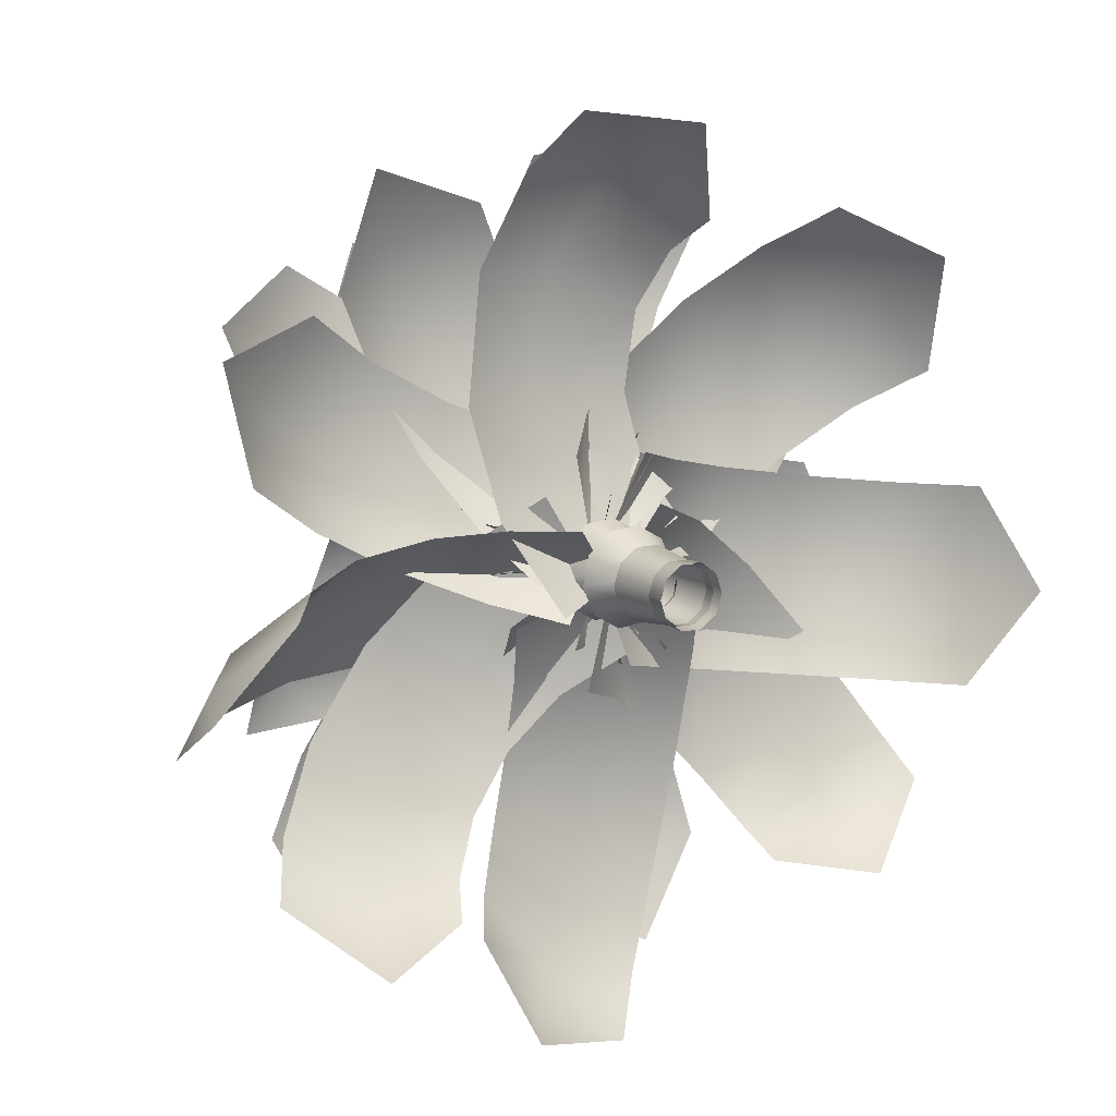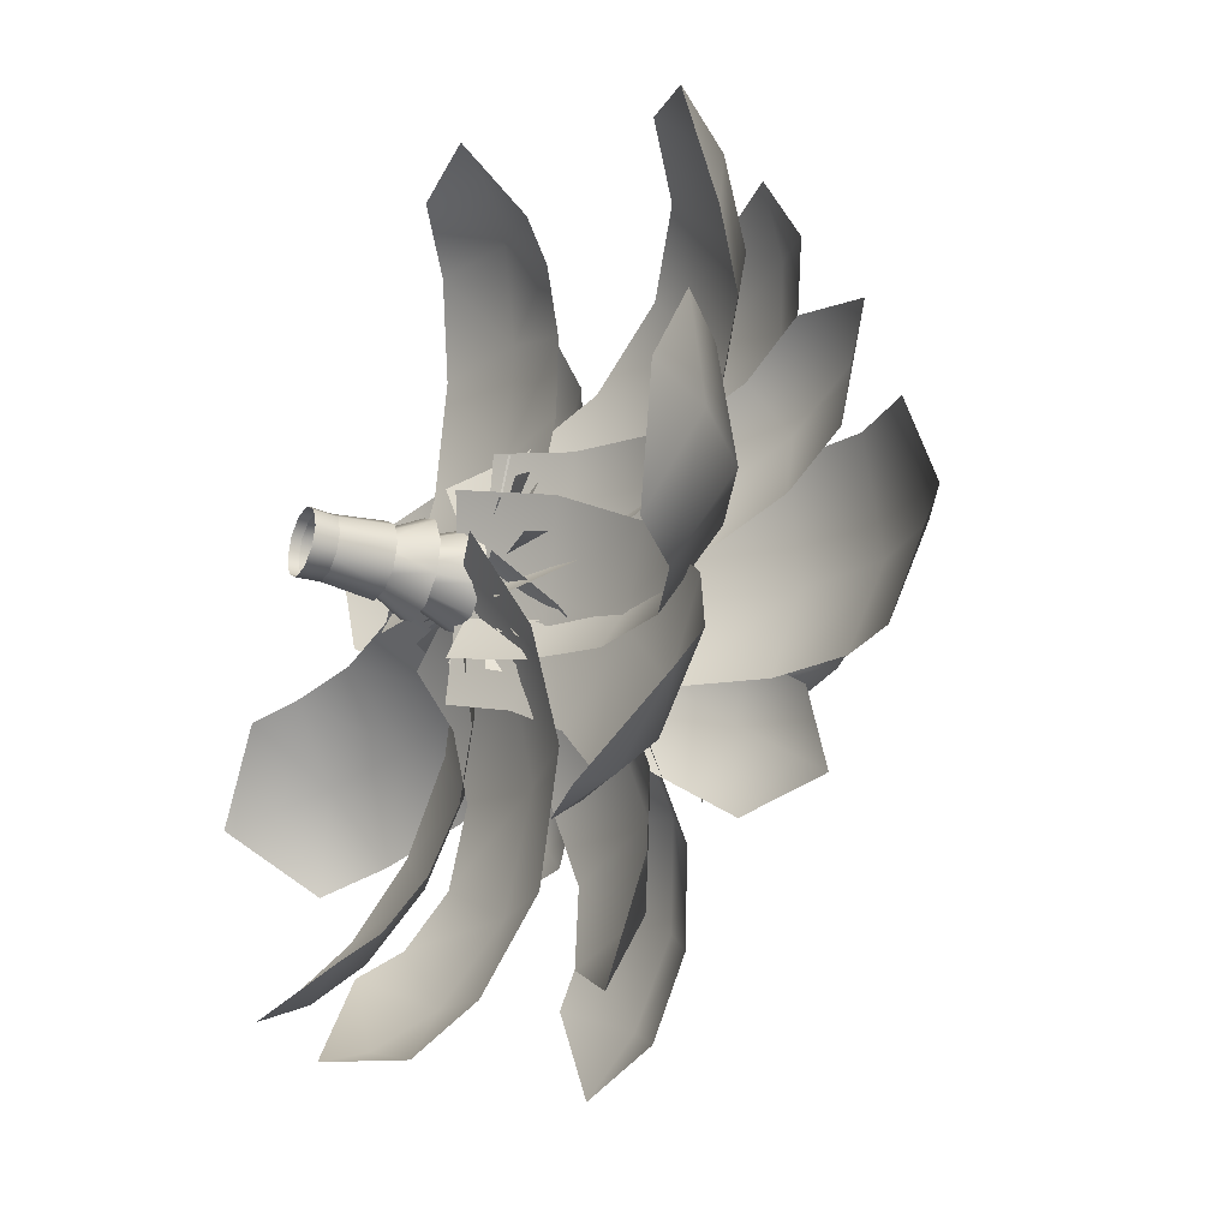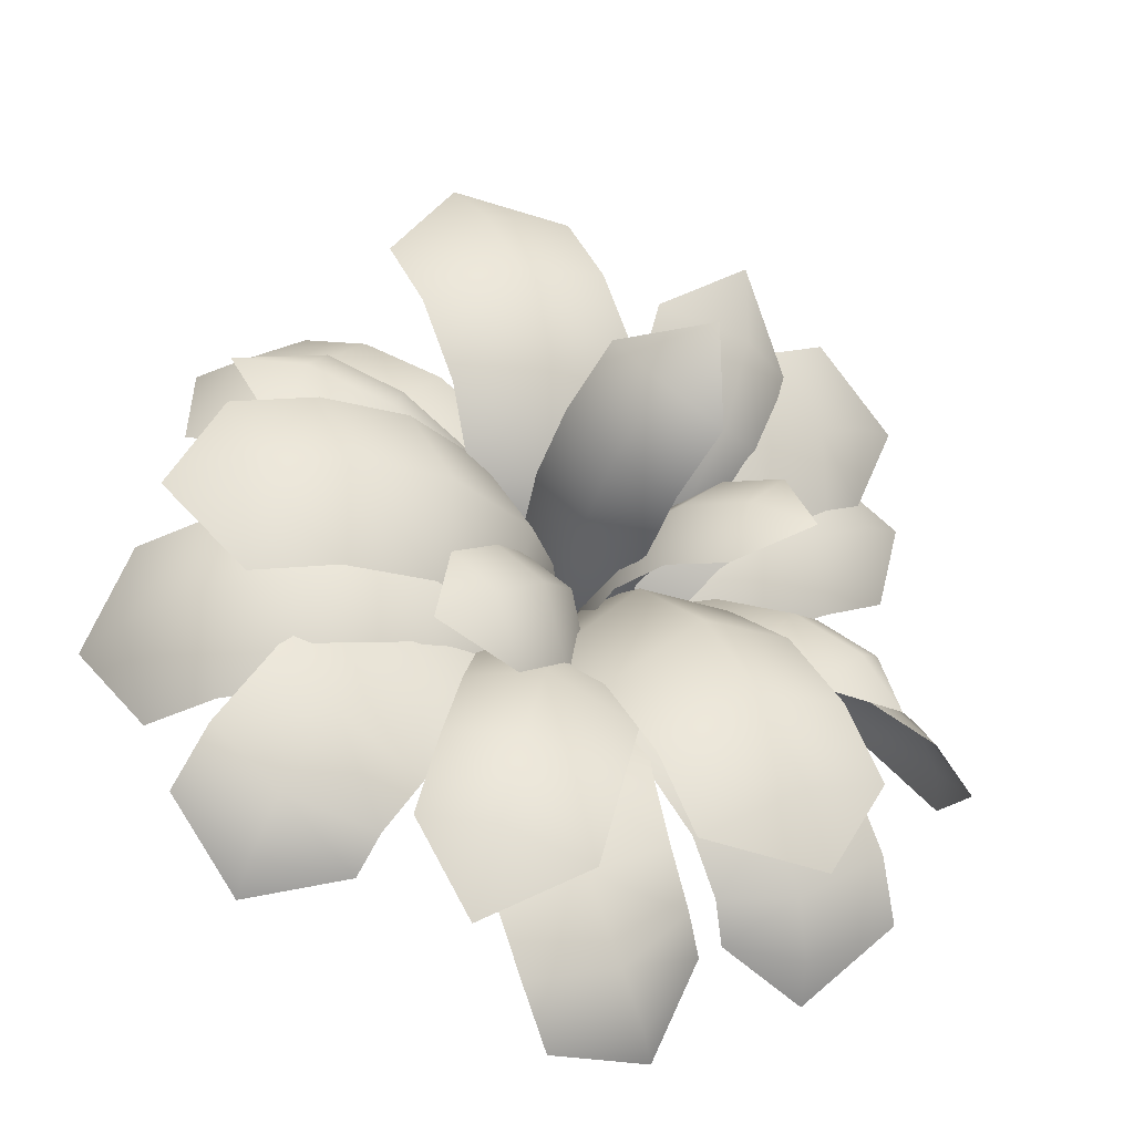
<metadata>
{"format":"obj","ext":"obj","renderer":"f3d","projection":"perspective","resolution":1024,"background":"white","views":[{"elev":10.3,"azim":-29.2,"up":"+Z"},{"elev":-28.2,"azim":62.8,"up":"+Z"},{"elev":-40.5,"azim":165.8,"up":"+Z"}]}
</metadata>
<code>
o polySurface328_polySurface200
v 9.346 -1.014 23.68
v 9.531 2.143 23.68
v 9.627 2.143 23.38
v 9.476 -1.014 23.27
v 9.876 2.143 23.2
v 10.24 -1.014 23.02
v 9.819 -1.014 23.02
v 10.58 -1.014 23.27
v 10.18 2.143 23.2
v 10.72 -1.014 23.68
v 10.43 2.143 23.38
v 10.53 2.143 23.68
v 10.43 2.143 23.97
v 10.58 -1.014 24.08
v 10.18 2.143 24.15
v 9.819 -1.014 24.33
v 10.24 -1.014 24.33
v 9.476 -1.014 24.08
v 9.876 2.143 24.15
v 9.627 2.143 23.97
v 9.94 2.46 23.95
v 9.795 2.46 23.85
v 9.739 2.46 23.68
v 9.795 2.46 23.5
v 9.94 2.46 23.4
v 10.12 2.46 23.4
v 10.27 2.46 23.5
v 10.32 2.46 23.68
v 10.27 2.46 23.85
v 10.12 2.46 23.95
v 10.03 2.681 23.68
f 1 2 3
f 4 3 5
f 6 7 5
f 8 6 9
f 10 8 11
f 10 12 13
f 14 13 15
f 16 17 15
f 18 16 19
f 1 18 20
f 19 21 22
f 2 20 22
f 2 23 24
f 3 24 25
f 9 5 25
f 9 26 27
f 11 27 28
f 13 12 28
f 13 29 30
f 15 30 21
f 22 21 31
f 23 22 31
f 24 23 31
f 25 24 31
f 26 25 31
f 27 26 31
f 28 27 31
f 29 28 31
f 30 29 31
f 21 30 31
f 4 1 3
f 7 4 5
f 9 6 5
f 11 8 9
f 12 10 11
f 14 10 13
f 17 14 15
f 19 16 15
f 20 18 19
f 2 1 20
f 20 19 22
f 23 2 22
f 3 2 24
f 5 3 25
f 26 9 25
f 11 9 27
f 12 11 28
f 29 13 28
f 15 13 30
f 19 15 21
o polySurface338
v 10.1 1.62 24.14
v 10.36 1.62 24.01
v 10.64 3.023 24.3
v 9.812 1.62 24.09
v 10.16 3.023 24.54
v 9.607 1.62 23.89
v 9.627 3.023 24.45
v 9.169 3.023 23.53
v 9.564 1.62 23.6
v 9.419 3.023 23.05
v 9.699 1.62 23.34
v 9.961 1.62 23.21
v 10.43 3.023 22.9
v 10.25 1.62 23.26
v 10.81 3.023 23.29
v 10.45 1.62 23.46
v 10.5 1.62 23.75
v 8.991 2.281 23.56
v 9.528 0.9346 23.62
v 9.59 0.9346 23.92
v 9.259 2.281 22.97
v 9.657 0.9346 23.33
v 9.821 2.281 22.65
v 9.929 0.9346 23.18
v 10.46 2.281 22.72
v 10.24 0.9346 23.21
v 10.94 2.281 23.16
v 10.47 0.9346 23.43
v 11.07 2.281 23.79
v 10.53 0.9346 23.73
v 10.4 0.9346 24.02
v 10.13 0.9346 24.17
v 10.8 2.281 24.38
v 9.597 2.281 24.63
v 9.821 0.9346 24.14
v 8.999 1.345 23.56
v 9.529 0.3161 23.62
v 9.591 0.3161 23.92
v 9.658 0.3161 23.33
v 9.93 0.3161 23.18
v 9.264 1.345 22.97
v 10.24 0.3161 23.22
v 9.823 1.345 22.66
v 10.93 1.345 23.16
v 10.47 0.3161 23.43
v 10.53 0.3161 23.73
v 10.8 1.345 24.38
v 10.4 0.3161 24.02
v 10.13 0.3161 24.17
v 9.822 0.3161 24.13
v 10.24 1.345 24.69
v 9.127 1.345 24.19
v 9.791 0.5846 24.41
v 9.838 -0.8183 24.27
v 10.22 -0.8183 24.27
v 9.527 -0.8183 24.04
v 9.254 0.5846 23.68
v 9.408 -0.8183 23.68
v 9.403 0.5846 23.22
v 9.527 -0.8183 23.31
v 9.838 -0.8183 23.08
v 10.27 0.5846 22.94
v 10.22 -0.8183 23.08
v 10.53 -0.8183 23.31
v 10.81 0.5846 23.68
v 10.65 -0.8183 23.68
v 10.53 -0.8183 24.04
v 10.27 0.5846 24.41
v 10.44 3.96 22.53
v 8.429 3.715 21.56
v 8.02 2.524 22.62
v 11.62 2.128 23.51
v 12.02 3.319 22.45
v 12.55 4.31 20.82
v 11 5.065 20.7
v 13.45 4.385 17.19
v 12.2 4.204 15
v 11.93 5.15 16.71
v 9.86 4.781 16.31
v 13.03 4.666 19.05
v 11.5 5.46 18.75
v 8.955 4.706 19.93
v 9.436 5.062 18.16
v 9.373 3.96 24.7
v 11.13 3.715 26.09
v 11.76 2.524 25.14
v 8.448 2.128 23.48
v 7.816 3.319 24.43
v 6.942 4.31 25.91
v 8.431 5.065 26.36
v 5.262 4.385 29.24
v 6.001 4.204 31.66
v 6.643 5.15 30.05
v 8.573 4.781 30.9
v 6.085 4.666 27.52
v 7.512 5.46 28.16
v 10.25 4.706 27.57
v 9.396 5.062 29.18
v 10.03 2.678 23.68
v 9.209 4.208 23.86
v 11.2 5.056 24.39
v 8.7 1.992 24.44
v 7.915 3.404 24.6
v 7.079 4.976 25.37
v 8.308 5.968 24.7
v 10.36 6.627 25.16
v 6.167 6.932 28.34
v 7.401 8.366 29.95
v 7.364 8.141 27.97
v 9.451 8.583 28.13
v 6.492 6.159 26.63
v 7.688 7.287 26.09
v 9.776 7.81 26.42
v 10.03 2.678 23.67
v 10.06 4.4 23.69
v 8.906 4.332 24.89
v 10.16 4.301 22.42
v 9.835 6.11 22.23
v 9.682 6.409 23.49
v 8.577 6.141 24.7
v 8.149 8.455 21.34
v 6.562 9.312 21.94
v 7.808 8.982 22.56
v 6.892 8.486 23.81
v 9.158 7.503 21.86
v 8.924 7.946 23.11
v 7.901 7.534 24.33
v 10.17 4.29 23.05
v 9.684 3.732 21.57
v 9.544 2.229 22.13
v 11.21 4.352 23.79
v 10.03 2.678 23.67
v 11.71 5.946 22.94
v 10.72 6.055 22.09
v 10.19 5.326 20.72
v 13.53 7.657 21.16
v 13.87 7.874 19.27
v 12.69 7.92 20.09
v 12.01 7.037 18.94
v 12.49 7.054 22.06
v 11.57 7.272 21.1
v 10.97 6.434 19.84
v 10.03 2.677 23.68
v 8.645 3.725 24.1
v 9.411 3.784 26.22
v 8.964 1.815 22.72
v 7.667 2.784 23.1
v 5.935 3.477 23.82
v 6.737 4.504 24.93
v 2.78 3 25.75
v 2.154 2.846 28.2
v 3.304 3.994 27.11
v 4.524 4 28.87
v 4.295 3.548 24.71
v 4.941 4.589 25.94
v 7.679 4.477 26.94
v 6.039 4.547 27.83
v 8.946 4.054 23.51
v 7.757 3.202 24.25
v 8.752 1.916 24.42
v 9.502 4.189 22.37
v 10.03 2.678 23.67
v 8.171 5.457 21.88
v 7.453 5.453 22.98
v 6.426 4.47 23.76
v 5.742 6.466 20.22
v 3.842 6.173 20.16
v 4.757 6.541 21.19
v 3.997 5.479 22.1
v 6.909 6.22 21.16
v 6.046 6.286 22.2
v 5.164 5.233 23.04
v 10.03 2.678 23.68
v 10.53 4.569 23.11
v 11.44 4.664 24.64
v 9.211 4.646 22.72
v 9.421 6.786 22.46
v 10.78 6.945 22.83
v 11.65 6.804 24.37
v 8.673 10.09 23.29
v 9.1 11.45 24.85
v 9.995 10.57 23.78
v 10.9 10.11 25.21
v 9.239 8.612 22.65
v 10.6 8.961 23.06
v 11.47 8.63 24.57
v 10.03 2.677 23.67
v 11.16 4.318 24.21
v 12.05 4.097 22.68
v 11.17 3.796 25.47
v 12.73 5.247 26.14
v 12.9 5.932 24.93
v 13.62 5.549 23.35
v 16.06 6.207 27.31
v 18.08 6.394 26.55
v 16.57 6.987 26.17
v 16.95 6.508 24.52
v 14.37 6.055 26.75
v 14.72 6.825 25.59
v 15.26 6.356 23.97
v 11.09 4.072 24.42
v 12.7 3.424 23.11
v 11.74 2.17 22.46
v 9.321 2.17 26.04
v 10.28 3.424 26.69
v 12.57 5.12 25.46
v 11.57 4.329 27.56
v 13.99 4.329 23.99
v 14.59 5.513 26.86
v 13.35 4.673 28.77
v 15.77 4.673 25.19
v 16.39 4.953 28.12
v 14.97 4.19 29.87
v 17.39 4.19 26.29
v 17.72 3.768 29.05
v 16.2 3.15 30.7
v 18.62 3.15 27.12
v 18.5 2.474 29.61
v 10.03 2.679 23.68
v 10.22 4.478 24.11
v 12.38 4.14 24.1
v 8.23 2.578 25.44
v 8.418 4.196 25.82
v 10.65 6.195 25.11
v 8.815 5.679 26.68
v 12.77 5.623 24.96
v 11.44 7.613 26.94
v 9.525 6.917 28.26
v 13.48 6.861 26.54
v 12.3 8.073 28.99
v 10.32 7.339 30.07
v 14.27 7.283 28.35
v 13.07 7.726 30.85
v 11.04 7.061 31.75
v 15 7.005 30.02
v 13.63 6.994 32.23
v 10.03 2.679 23.67
v 9.818 4.478 23.26
v 7.666 4.14 23.39
v 11.73 2.578 21.81
v 11.52 4.196 21.44
v 9.327 6.195 22.28
v 11.07 5.679 20.61
v 7.221 5.623 22.55
v 8.442 7.613 20.49
v 10.28 6.917 19.07
v 6.422 6.861 21.01
v 7.461 8.073 18.49
v 9.381 7.339 17.31
v 5.528 7.283 19.25
v 6.585 7.726 16.68
v 8.564 7.061 15.68
v 4.711 7.005 17.62
v 5.948 6.994 15.34
v 10.03 2.679 23.67
v 10.49 4.478 23.6
v 11.01 4.14 21.5
v 11.31 2.578 25.85
v 11.71 4.196 25.76
v 11.57 6.195 23.42
v 12.64 5.679 25.59
v 11.94 5.623 21.33
v 13.54 7.613 23.11
v 14.36 6.917 25.29
v 13.65 6.861 21.03
v 15.74 8.073 22.77
v 16.3 7.339 24.96
v 15.6 7.283 20.7
v 17.74 7.726 22.48
v 18.1 7.061 24.66
v 17.4 7.005 20.41
v 19.2 6.994 22.27
v 11.5 3.854 23.29
v 11.68 2.866 21.38
v 10.37 1.81 21.75
v 11.05 2.388 25.97
v 12.36 3.444 25.59
v 13.42 4.617 22.89
v 14.02 4.1 25.23
v 13.34 3.521 21.01
v 15.88 4.643 22.52
v 16.17 4.12 24.88
v 15.49 3.542 20.66
v 17.96 3.777 22.35
v 18.01 3.36 24.7
v 17.34 2.782 20.48
v 19.39 2.385 22.37
v 19.32 2.125 24.68
v 18.64 1.547 20.46
v 20.15 0.9819 22.49
v 9.935 2.461 23.38
v 8.422 3.425 22.24
v 7.056 3.54 23.91
v 9.327 2.853 21.04
v 6.384 1.513 17.06
v 4.448 0.6884 16.4
v 4.629 1.701 16.86
v 2.778 2.092 17.78
v 5.024 2.668 17.73
v 6.714 2.266 17.69
v 5.835 3.493 19.16
v 3.267 3.029 18.86
v 8.26 3.116 19.93
v 7.009 3.776 20.76
v 5.512 3.984 22.27
v 7.358 2.899 18.74
v 4.206 3.787 20.49
v 9.935 2.461 23.38
v 9.389 4.238 24.27
v 11.08 4.249 25.61
v 7.98 3.848 23.59
v 4.013 5.232 26.52
v 3.228 5.495 28.58
v 4.042 6.113 28.03
v 5.196 6.801 29.64
v 5.201 6.468 27.34
v 4.866 5.518 25.96
v 6.778 6.352 26.37
v 6.522 7.024 28.89
v 7.143 4.861 24.37
v 8.275 5.583 25.3
v 9.874 5.777 26.71
v 6.03 5.438 25.19
v 8.257 6.73 27.84
v 10.13 2.143 23.41
v 10.9 2.818 21.85
v 9.122 4.178 21.83
v 8.783 0.9746 24.73
v 8.488 3.355 23.41
v 6.917 4.949 21.73
v 6.378 4.003 23.32
v 6.198 2.314 24.61
v 4.273 4.916 21.47
v 3.911 3.787 23.06
v 4.511 2.204 24.35
v 2.292 4.128 21.09
v 2.181 2.847 22.66
v 3.316 1.585 23.97
v 1.155 3.127 20.65
v 1.314 1.768 22.21
v 2.715 0.8391 23.54
v 1.064 0.962 21.79
v 10.13 2.143 23.41
v 11.89 1.558 23.65
v 12.36 2.617 21.7
v 10.52 3.099 21.63
v 8.305 2.922 21.4
v 12.33 3.218 19.44
v 10.43 3.612 19.48
v 8.29 3.263 19.93
v 11.71 3.161 16.86
v 9.729 3.414 17.1
v 7.895 3.1 18.27
v 10.83 2.452 15.01
v 8.812 2.574 15.52
v 7.356 2.471 17.14
v 10.07 1.508 13.99
v 8.092 1.547 14.77
v 6.939 1.682 16.59
v 7.723 0.7073 14.56
v 10.13 2.143 23.41
v 10.96 1.662 25.02
v 12.68 2.945 24.36
v 11.68 3.302 22.77
v 10.71 2.996 20.79
v 14.47 3.774 23.11
v 13.35 4.027 21.53
v 11.89 3.485 19.98
v 16.3 3.941 21.19
v 14.99 4.028 19.65
v 13.08 3.468 18.75
v 17.46 3.368 19.45
v 15.94 3.296 18.03
v 13.82 2.923 17.69
v 18.03 2.485 18.26
v 16.32 2.305 17.02
v 14.16 2.169 17.04
v 16.41 1.468 16.6
v 10.13 2.143 23.41
v 8.556 1.242 22.98
v 7.649 2.208 24.82
v 9.333 3.022 25.09
v 11.49 3.258 25.59
v 7.268 2.818 27.05
v 9.05 3.557 27.22
v 11.26 3.605 27.05
v 7.565 2.895 29.69
v 9.477 3.508 29.68
v 11.47 3.531 28.74
v 8.349 2.377 31.65
v 10.35 2.866 31.38
v 11.98 3.022 29.95
v 9.153 1.599 32.78
v 11.16 1.997 32.25
v 12.48 2.329 30.57
v 11.67 1.243 32.52
v 9.249 3.023 24.06
v 9.902 3.023 22.81
v 10.89 3.023 23.82
v 9.12 2.281 24.19
v 10.24 2.281 24.7
v 10.46 1.345 22.73
v 11.06 1.345 23.79
v 9.6 1.345 24.62
v 9.403 0.5846 24.13
v 9.791 0.5846 22.94
v 10.66 0.5846 23.22
v 10.66 0.5846 24.13
v 10.03 2.677 23.67
v 10.03 2.677 23.67
v 11.98 3.644 24.23
v 8.87 2.732 24.89
v 10.13 2.701 22.43
v 11.07 2.85 24.35
v 10.71 2.815 25.84
v 10.5 2.903 22.54
v 10.99 2.907 25.18
v 8.761 2.89 23.26
v 11.01 2.574 22.16
v 10.13 2.273 24.95
v 10.03 2.679 23.67
v 12.19 2.522 23.72
v 7.875 2.522 23.75
v 10.6 2.522 21.6
v 10.03 2.679 23.68
v 8.767 2.429 25.23
v 10.5 2.099 21.94
v 11.72 2.212 24.61
v 8.418 2.46 22.9
v 7.631 1.849 24.71
v 8.006 2.243 22.66
v 9.601 2.172 21.22
v 12.08 2.638 24.41
f 32 33 34
f 35 32 36
f 37 35 38
f 39 40 37
f 41 42 40
f 43 42 41
f 44 45 43
f 46 47 45
f 48 47 46
f 34 33 48
f 49 50 51
f 52 53 50
f 54 55 53
f 56 57 55
f 58 59 57
f 60 61 59
f 62 61 60
f 63 62 64
f 65 66 63
f 51 66 65
f 67 68 69
f 70 68 67
f 71 70 72
f 73 71 74
f 75 76 73
f 77 76 75
f 78 79 77
f 80 79 78
f 81 80 82
f 83 69 81
f 84 85 86
f 87 85 84
f 88 89 87
f 90 91 89
f 92 91 90
f 93 94 92
f 95 94 93
f 96 97 95
f 98 97 96
f 99 86 98
f 100 101 102
f 103 104 100
f 104 105 106
f 101 100 106
f 107 108 109
f 110 109 108
f 105 111 112
f 113 106 112
f 111 107 109
f 114 112 109
f 115 116 117
f 118 119 115
f 119 120 121
f 116 115 121
f 122 123 124
f 125 124 123
f 120 126 127
f 128 121 127
f 126 122 124
f 129 127 124
f 130 131 132
f 133 134 131
f 134 135 136
f 131 136 137
f 138 139 140
f 141 140 139
f 135 142 143
f 137 136 143
f 142 138 140
f 144 143 140
f 145 146 147
f 148 146 145
f 149 150 146
f 146 150 151
f 152 153 154
f 155 154 153
f 156 157 150
f 150 157 158
f 152 154 157
f 157 154 155
f 159 160 161
f 162 159 163
f 164 165 159
f 159 165 166
f 167 168 169
f 170 169 168
f 171 172 165
f 165 172 173
f 167 169 172
f 172 169 170
f 174 175 176
f 177 178 175
f 178 179 180
f 176 175 180
f 181 182 183
f 184 183 182
f 179 185 186
f 187 180 186
f 185 181 183
f 188 186 183
f 189 190 191
f 192 189 193
f 194 195 189
f 189 195 196
f 197 198 199
f 200 199 198
f 201 202 195
f 195 202 203
f 197 199 202
f 202 199 200
f 204 205 206
f 207 205 204
f 208 209 205
f 205 209 210
f 211 212 213
f 214 213 212
f 215 216 209
f 209 216 217
f 211 213 216
f 216 213 214
f 218 219 220
f 221 219 218
f 222 223 219
f 219 223 224
f 225 226 227
f 228 227 226
f 229 230 223
f 223 230 231
f 225 227 230
f 230 227 228
f 232 233 234
f 235 236 232
f 233 232 237
f 236 238 237
f 239 237 240
f 238 241 240
f 242 240 243
f 241 244 243
f 245 243 246
f 244 247 246
f 248 246 249
f 246 247 249
f 250 251 252
f 253 254 251
f 252 251 255
f 254 256 255
f 257 255 258
f 256 259 258
f 260 258 261
f 259 262 261
f 263 261 264
f 262 265 264
f 266 264 267
f 264 265 267
f 268 269 270
f 271 272 269
f 270 269 273
f 272 274 273
f 275 273 276
f 274 277 276
f 278 276 279
f 277 280 279
f 281 279 282
f 280 283 282
f 284 282 285
f 282 283 285
f 286 287 288
f 289 290 287
f 288 287 291
f 290 292 291
f 293 291 294
f 292 295 294
f 296 294 297
f 295 298 297
f 299 297 300
f 298 301 300
f 302 300 303
f 300 301 303
f 304 305 306
f 307 308 304
f 305 304 309
f 308 310 309
f 311 309 312
f 310 313 312
f 314 312 315
f 313 316 315
f 317 315 318
f 316 319 318
f 320 318 321
f 318 319 321
f 322 323 324
f 325 323 322
f 326 327 328
f 329 328 327
f 326 328 330
f 330 328 329
f 331 330 332
f 332 330 333
f 334 335 323
f 323 335 336
f 337 332 335
f 335 332 338
f 339 340 341
f 342 340 339
f 343 344 345
f 346 345 344
f 343 345 347
f 347 345 346
f 348 347 349
f 349 347 350
f 351 352 340
f 340 352 353
f 354 349 352
f 352 349 355
f 356 357 358
f 359 356 360
f 361 362 360
f 360 362 363
f 364 365 362
f 362 365 366
f 367 368 365
f 365 368 369
f 370 371 368
f 368 371 372
f 370 373 371
f 371 373 372
f 374 375 376
f 374 377 378
f 379 380 377
f 377 380 381
f 382 383 380
f 380 383 384
f 385 386 383
f 383 386 387
f 388 389 386
f 386 389 390
f 388 391 389
f 389 391 390
f 392 393 394
f 392 395 396
f 397 398 395
f 395 398 399
f 400 401 398
f 398 401 402
f 403 404 401
f 401 404 405
f 406 407 404
f 404 407 408
f 406 409 407
f 407 409 408
f 410 411 412
f 410 413 414
f 415 416 413
f 413 416 417
f 418 419 416
f 416 419 420
f 421 422 419
f 419 422 423
f 424 425 422
f 422 425 426
f 424 427 425
f 425 427 426
f 36 32 34
f 38 35 36
f 428 37 38
f 428 39 37
f 39 41 40
f 429 43 41
f 429 44 43
f 44 46 45
f 430 48 46
f 430 34 48
f 431 49 51
f 49 52 50
f 52 54 53
f 54 56 55
f 56 58 57
f 58 60 59
f 64 62 60
f 432 63 64
f 432 65 63
f 431 51 65
f 83 67 69
f 72 70 67
f 74 71 72
f 433 73 74
f 433 75 73
f 434 77 75
f 434 78 77
f 82 80 78
f 435 81 82
f 435 83 81
f 99 84 86
f 436 87 84
f 436 88 87
f 88 90 89
f 437 92 90
f 437 93 92
f 438 95 93
f 438 96 95
f 439 98 96
f 439 99 98
f 440 100 102
f 440 103 100
f 100 104 106
f 113 101 106
f 106 105 112
f 114 113 112
f 112 111 109
f 110 114 109
f 441 115 117
f 441 118 115
f 115 119 121
f 128 116 121
f 121 120 127
f 129 128 127
f 127 126 124
f 125 129 124
f 442 130 132
f 130 133 131
f 131 134 136
f 132 131 137
f 136 135 143
f 144 137 143
f 143 142 140
f 141 144 140
f 443 145 147
f 444 148 145
f 148 149 146
f 147 146 151
f 149 156 150
f 151 150 158
f 156 152 157
f 158 157 155
f 163 159 161
f 445 162 163
f 162 164 159
f 160 159 166
f 164 171 165
f 166 165 173
f 171 167 172
f 173 172 170
f 446 174 176
f 174 177 175
f 175 178 180
f 187 176 180
f 180 179 186
f 188 187 186
f 186 185 183
f 184 188 183
f 193 189 191
f 447 192 193
f 192 194 189
f 190 189 196
f 194 201 195
f 196 195 203
f 201 197 202
f 203 202 200
f 448 204 206
f 449 207 204
f 207 208 205
f 206 205 210
f 208 215 209
f 210 209 217
f 215 211 216
f 217 216 214
f 450 218 220
f 451 221 218
f 221 222 219
f 220 219 224
f 222 229 223
f 224 223 231
f 229 225 230
f 231 230 228
f 452 232 234
f 452 235 232
f 239 233 237
f 232 236 237
f 242 239 240
f 237 238 240
f 245 242 243
f 240 241 243
f 248 245 246
f 243 244 246
f 453 250 252
f 250 253 251
f 257 252 255
f 251 254 255
f 260 257 258
f 255 256 258
f 263 260 261
f 258 259 261
f 266 263 264
f 261 262 264
f 454 268 270
f 268 271 269
f 275 270 273
f 269 272 273
f 278 275 276
f 273 274 276
f 281 278 279
f 276 277 279
f 284 281 282
f 279 280 282
f 455 286 288
f 286 289 287
f 293 288 291
f 287 290 291
f 296 293 294
f 291 292 294
f 299 296 297
f 294 295 297
f 302 299 300
f 297 298 300
f 456 304 306
f 456 307 304
f 311 305 309
f 304 308 309
f 314 311 312
f 309 310 312
f 317 314 315
f 312 313 315
f 320 317 318
f 315 316 318
f 457 322 324
f 458 325 322
f 331 326 330
f 333 330 329
f 337 331 332
f 338 332 333
f 325 334 323
f 324 323 336
f 334 337 335
f 336 335 338
f 459 339 341
f 460 342 339
f 348 343 347
f 350 347 346
f 354 348 349
f 355 349 350
f 342 351 340
f 341 340 353
f 351 354 352
f 353 352 355
f 360 356 358
f 461 359 360
f 358 361 360
f 461 360 363
f 361 364 362
f 363 362 366
f 364 367 365
f 366 365 369
f 367 370 368
f 369 368 372
f 377 374 376
f 462 374 378
f 376 379 377
f 378 377 381
f 379 382 380
f 381 380 384
f 382 385 383
f 384 383 387
f 385 388 386
f 387 386 390
f 395 392 394
f 463 392 396
f 394 397 395
f 396 395 399
f 397 400 398
f 399 398 402
f 400 403 401
f 402 401 405
f 403 406 404
f 405 404 408
f 413 410 412
f 464 410 414
f 412 415 413
f 414 413 417
f 415 418 416
f 417 416 420
f 418 421 419
f 420 419 423
f 421 424 422
f 423 422 426

</code>
